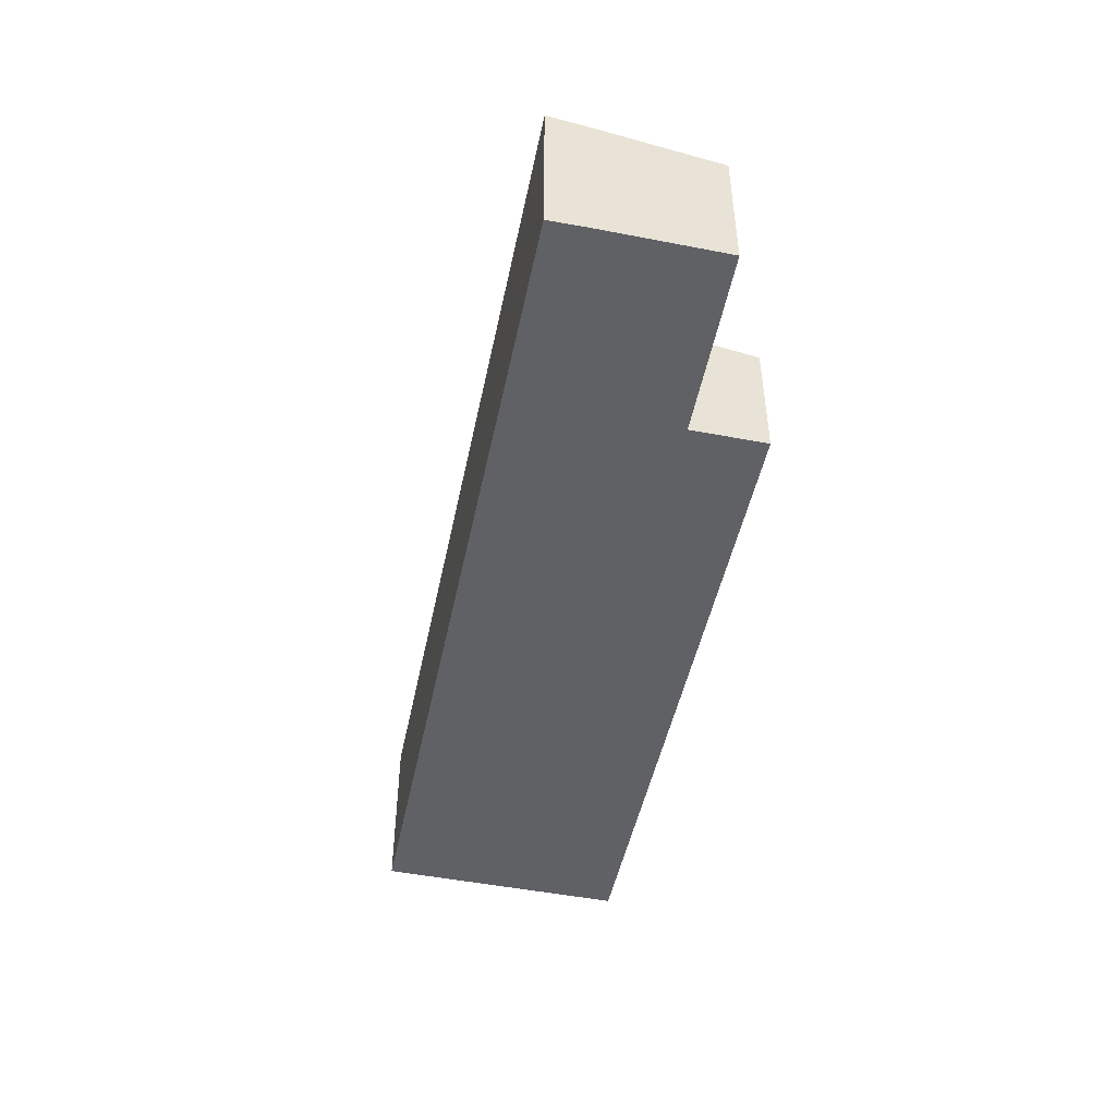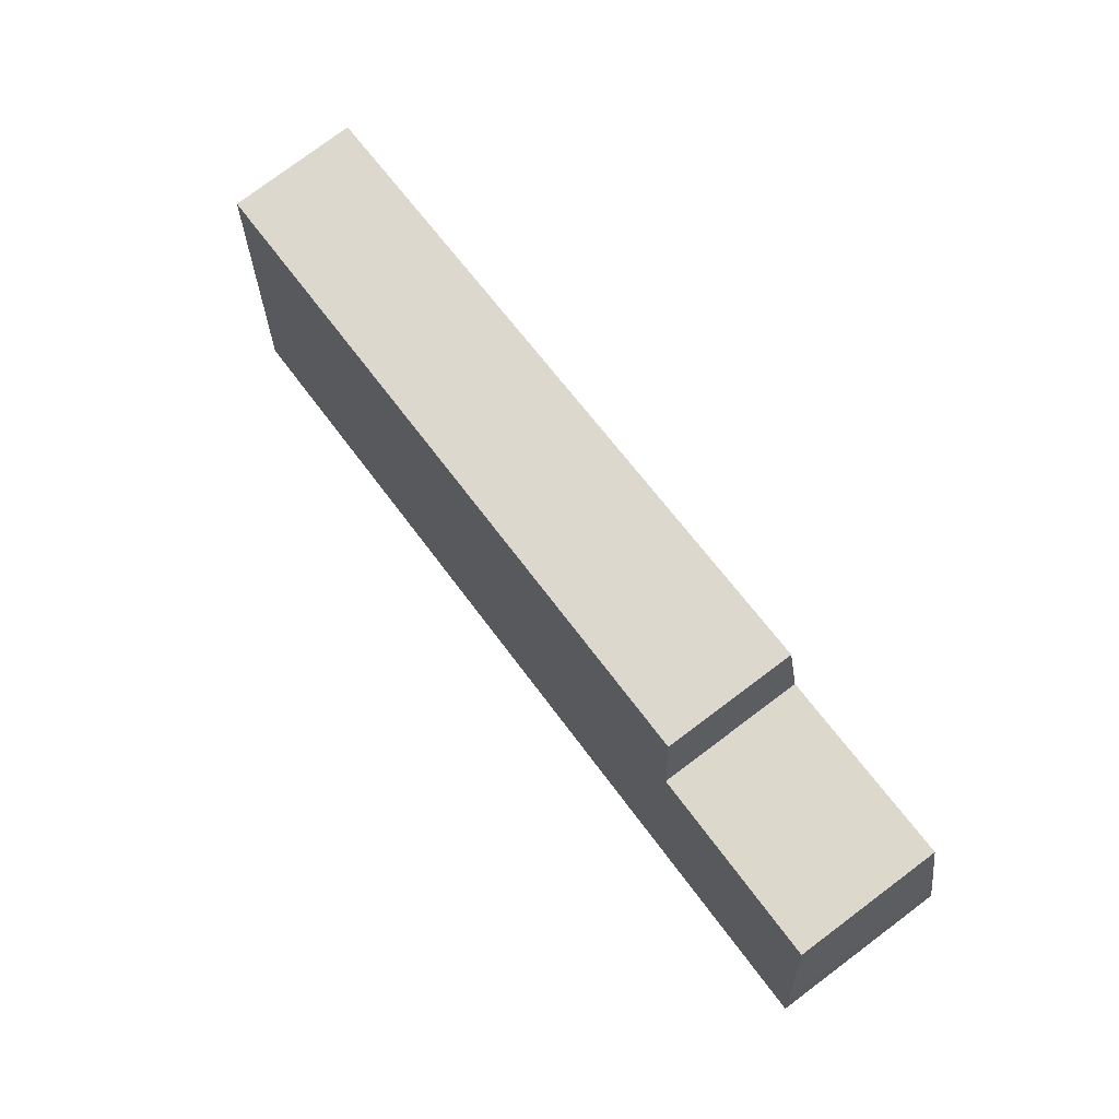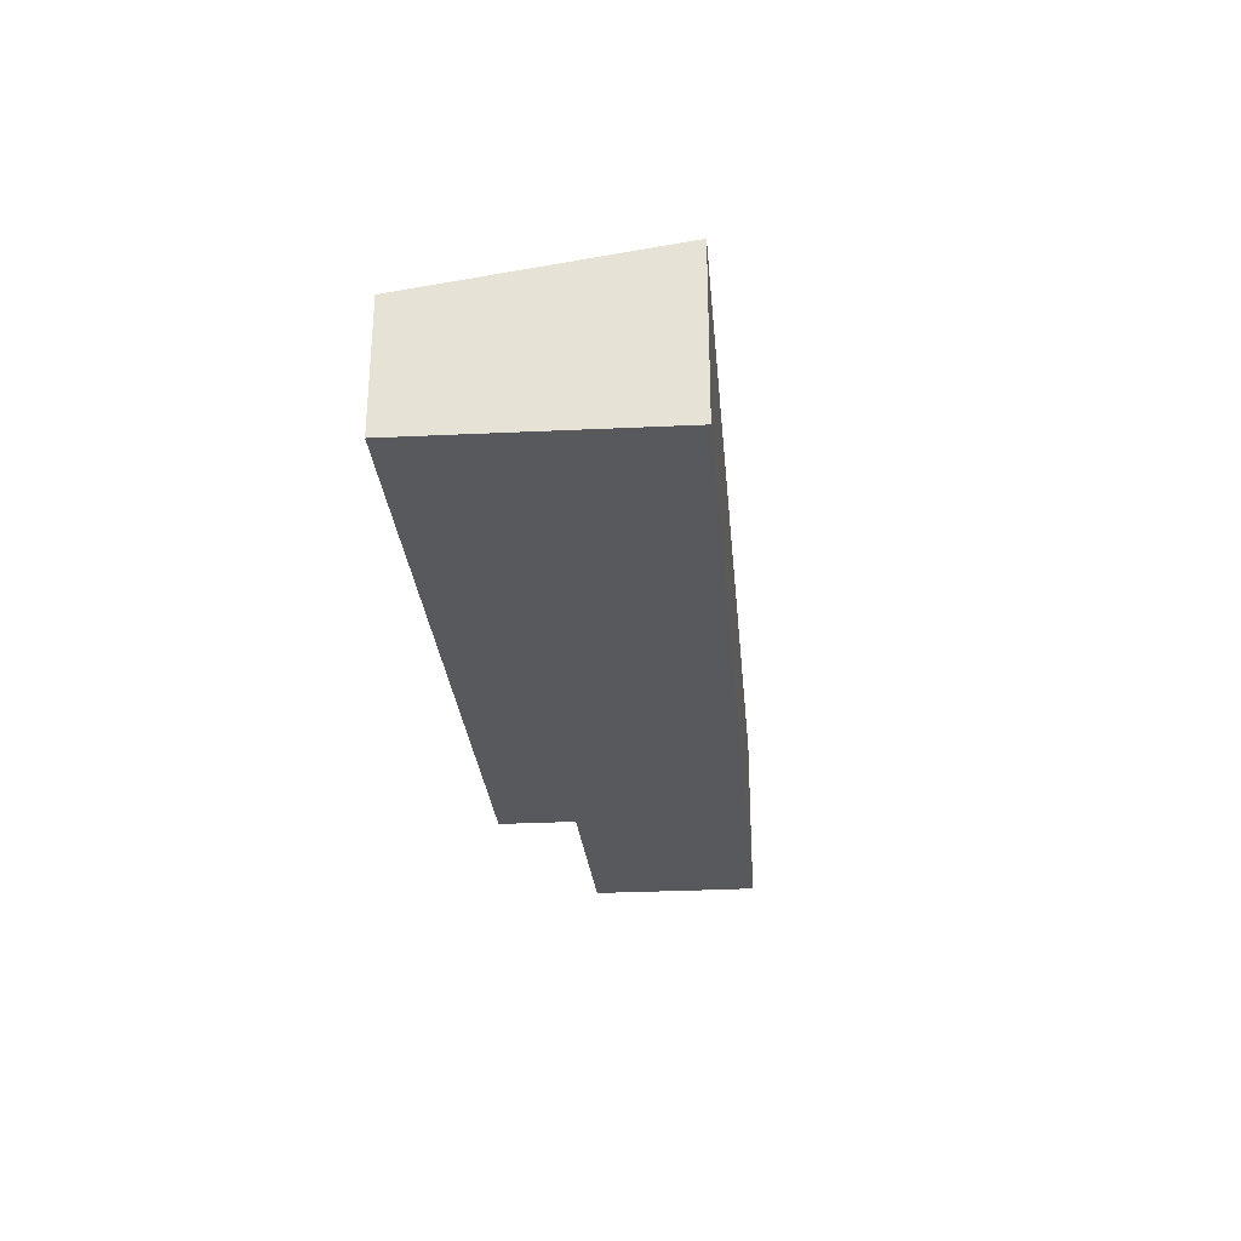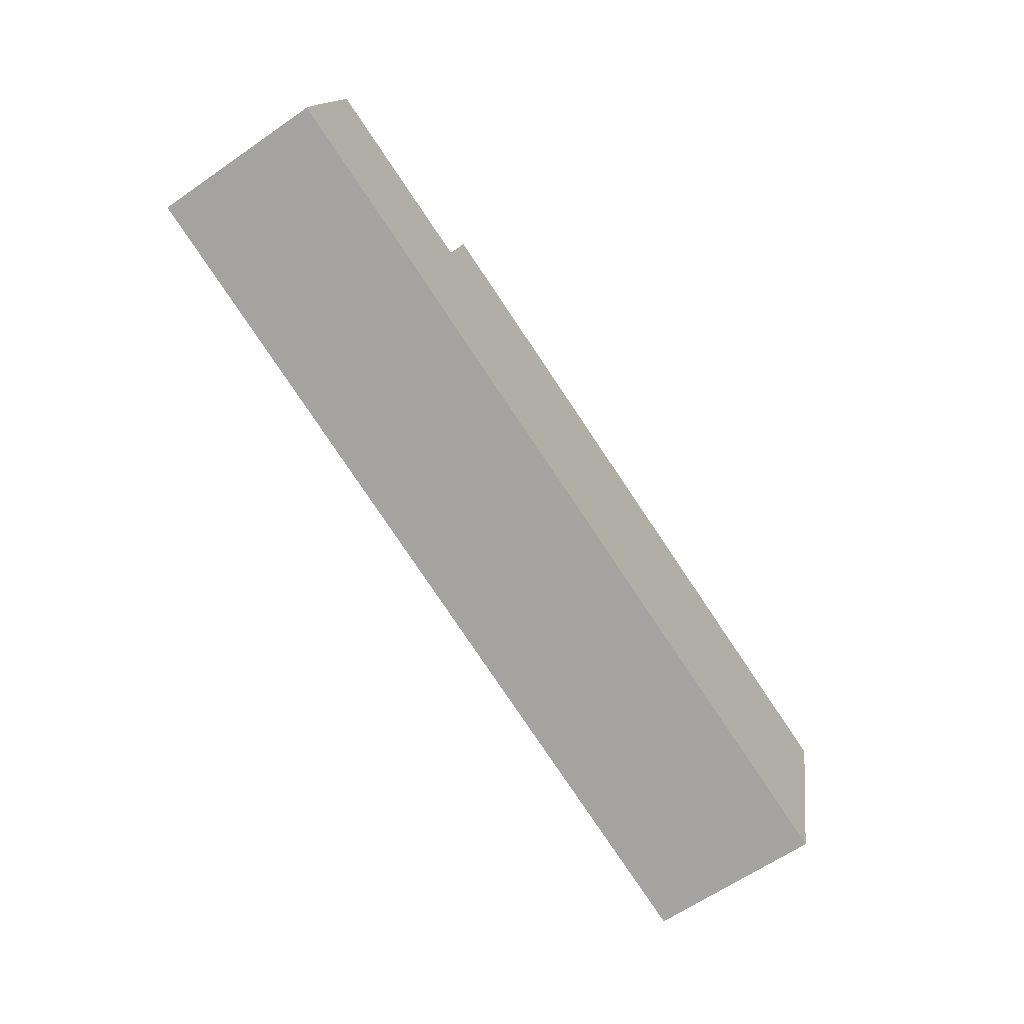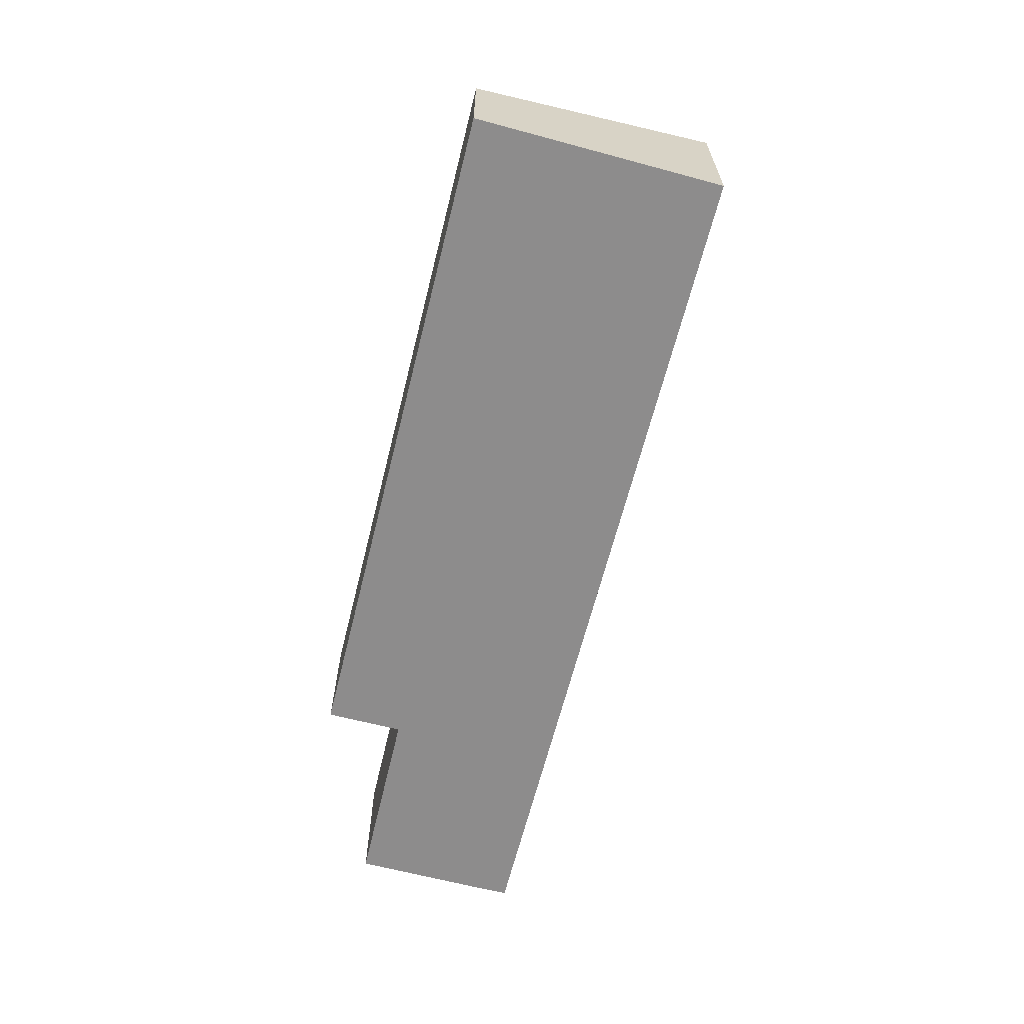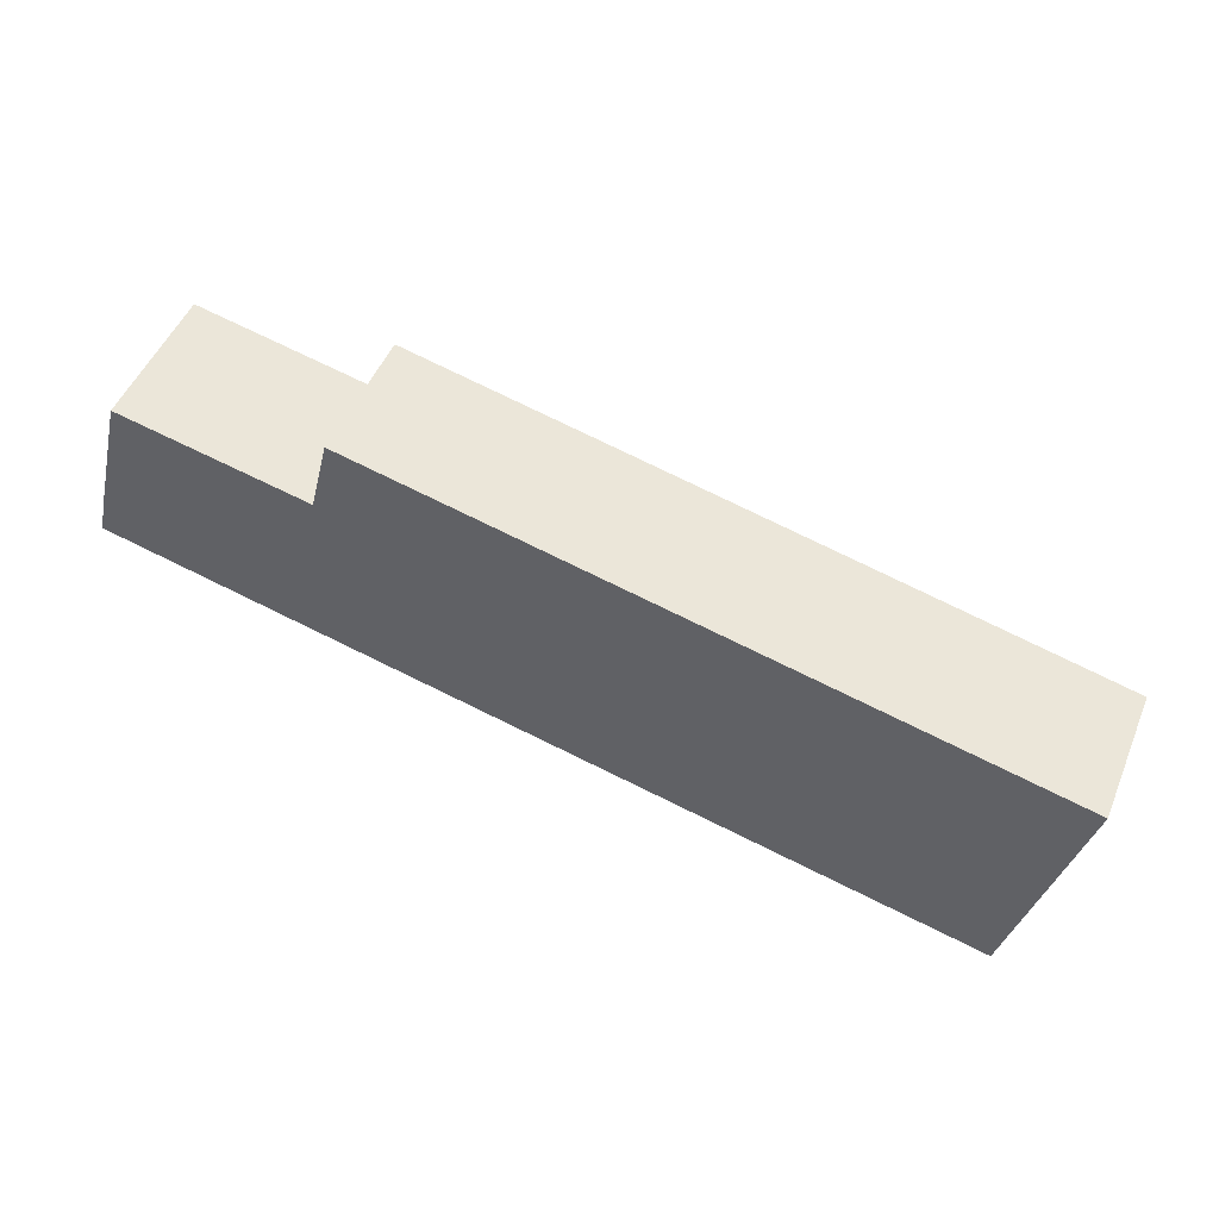
<metadata>
{"format":"obj","ext":"obj","renderer":"f3d","projection":"perspective","resolution":1024,"background":"white","views":[{"elev":-47.4,"azim":-88.2,"up":"+Y"},{"elev":79.2,"azim":-126.7,"up":"+Z"},{"elev":-29.4,"azim":108.4,"up":"+Y"},{"elev":-63.4,"azim":-55.0,"up":"+Z"},{"elev":-64.3,"azim":89.2,"up":"+Y"},{"elev":49.7,"azim":22.2,"up":"+Z"}]}
</metadata>
<code>
v  20.91 4.18 -4.964
v  5.993 3.199 4.845
v  22.44 3.206 0.997
v  7.018 4.167 -1.67
v  5.532 3.501 2.99
v  0 4.159 2.547e-16
v  0.99 3.509 3.992
v  0.206 4.015 0.888
v  20.91 3.04e-16 -4.964
v  7.018 1.023e-16 -1.67
v  0 0 0
v  0.206 -5.437e-17 0.888
v  0.99 -2.444e-16 3.992
v  5.532 -1.831e-16 2.99
v  5.993 -2.967e-16 4.845
v  22.44 -6.105e-17 0.997
g defaultobject
f 1 2 3
f 2 1 4
f 2 4 5
f 5 4 6
f 5 6 7
f 7 6 8
f 9 4 1
f 4 9 10
f 4 10 6
f 6 10 11
f 11 8 6
f 8 11 12
f 12 7 8
f 7 12 13
f 14 2 5
f 2 14 15
f 13 5 7
f 5 13 14
f 2 16 3
f 16 2 15
f 3 9 1
f 9 3 16
f 16 10 9
f 10 16 11
f 11 16 14
f 14 16 15
f 11 14 12
f 13 12 14

</code>
